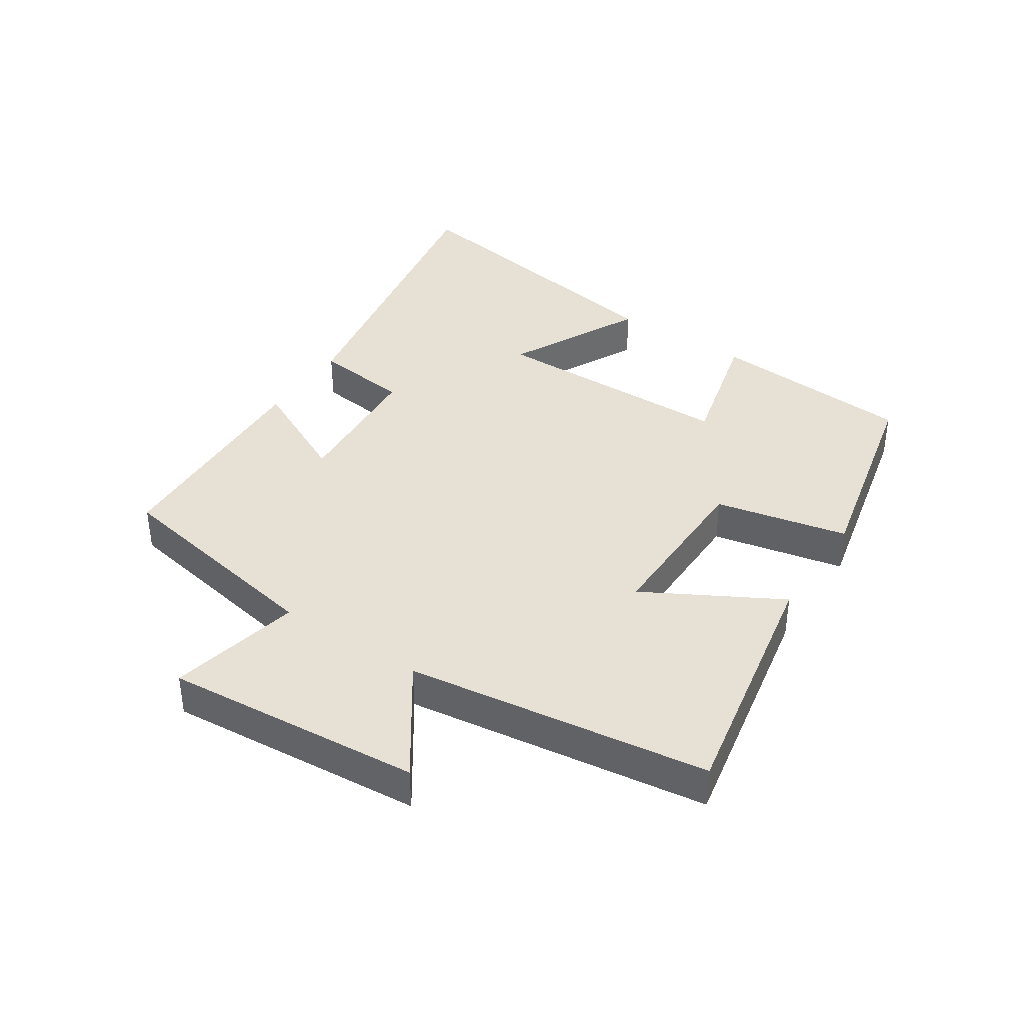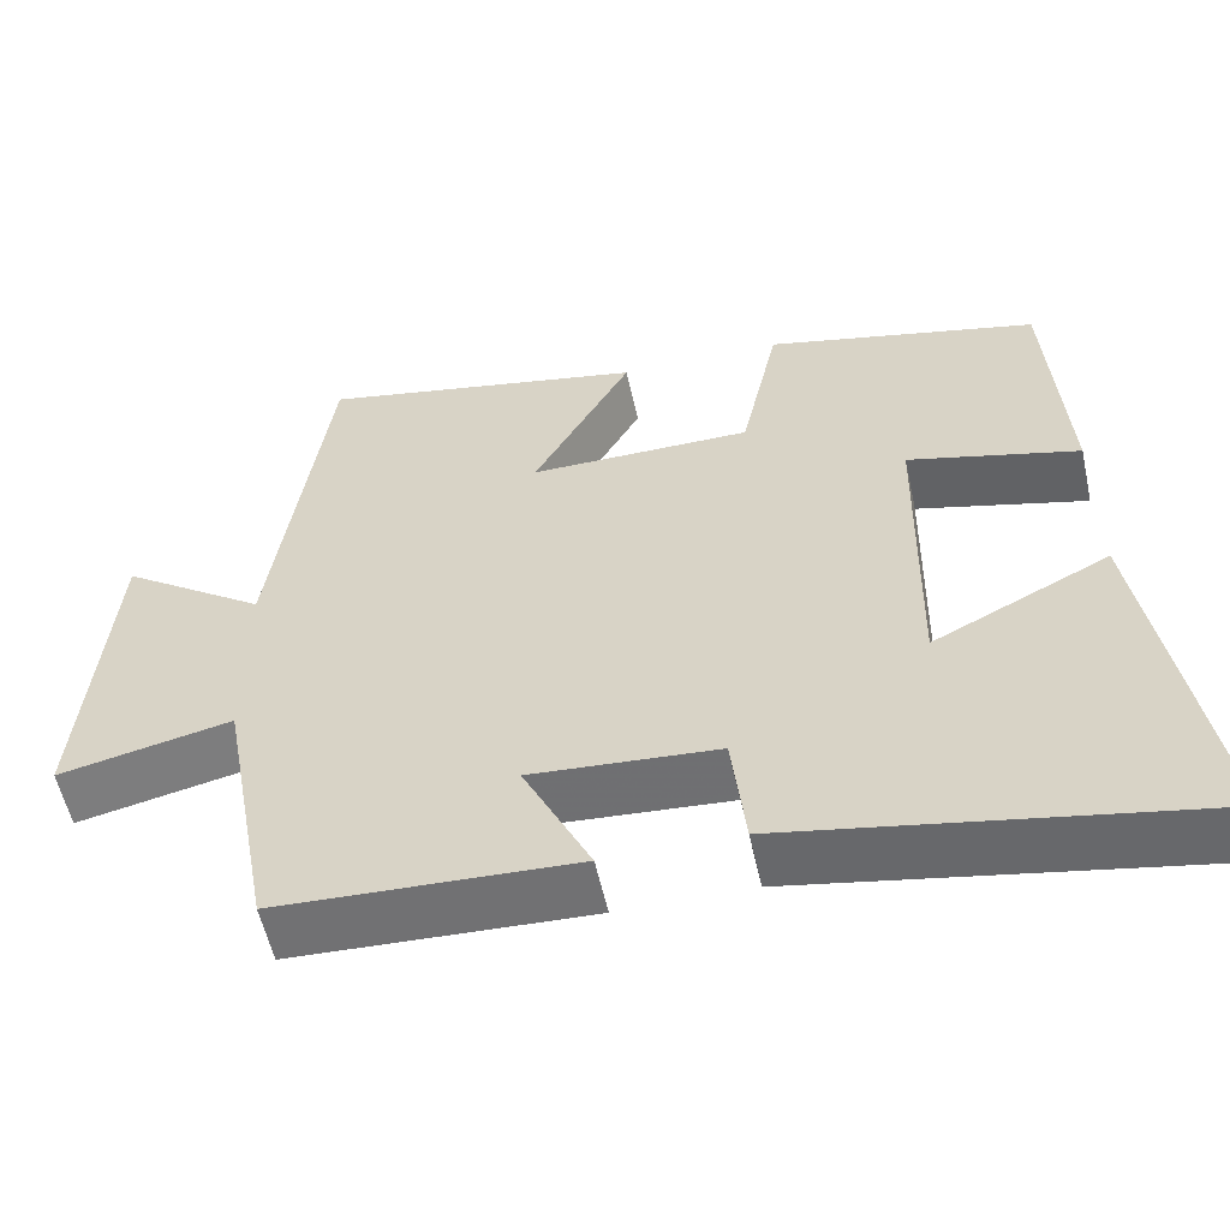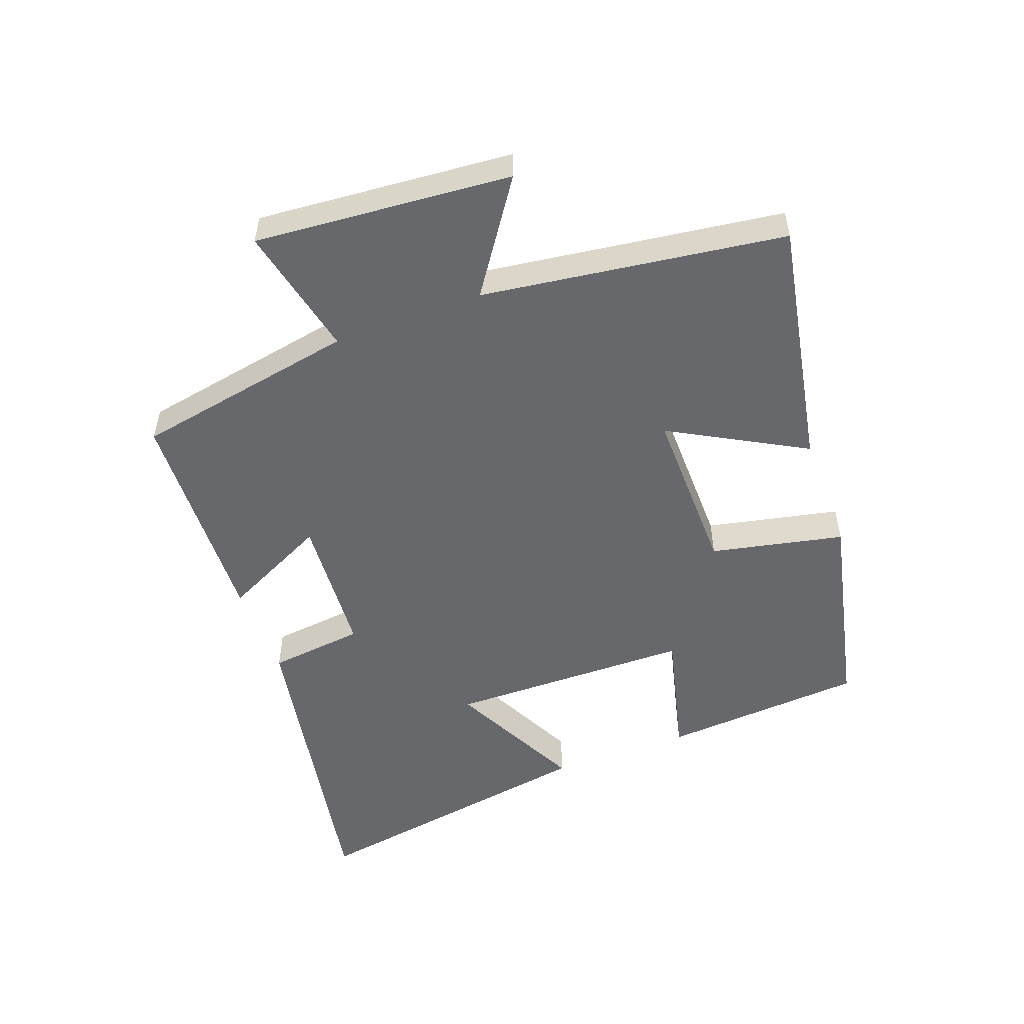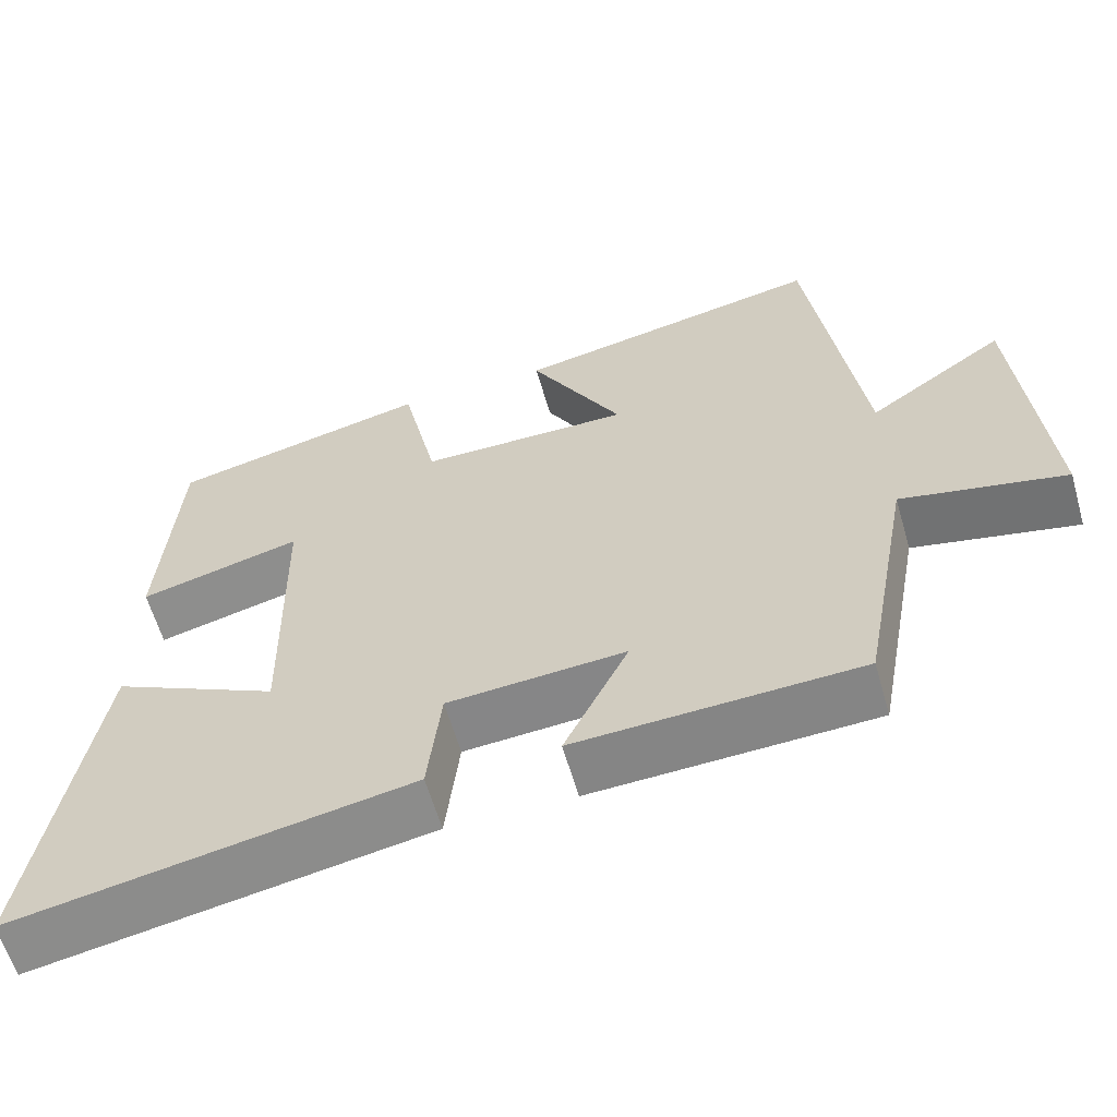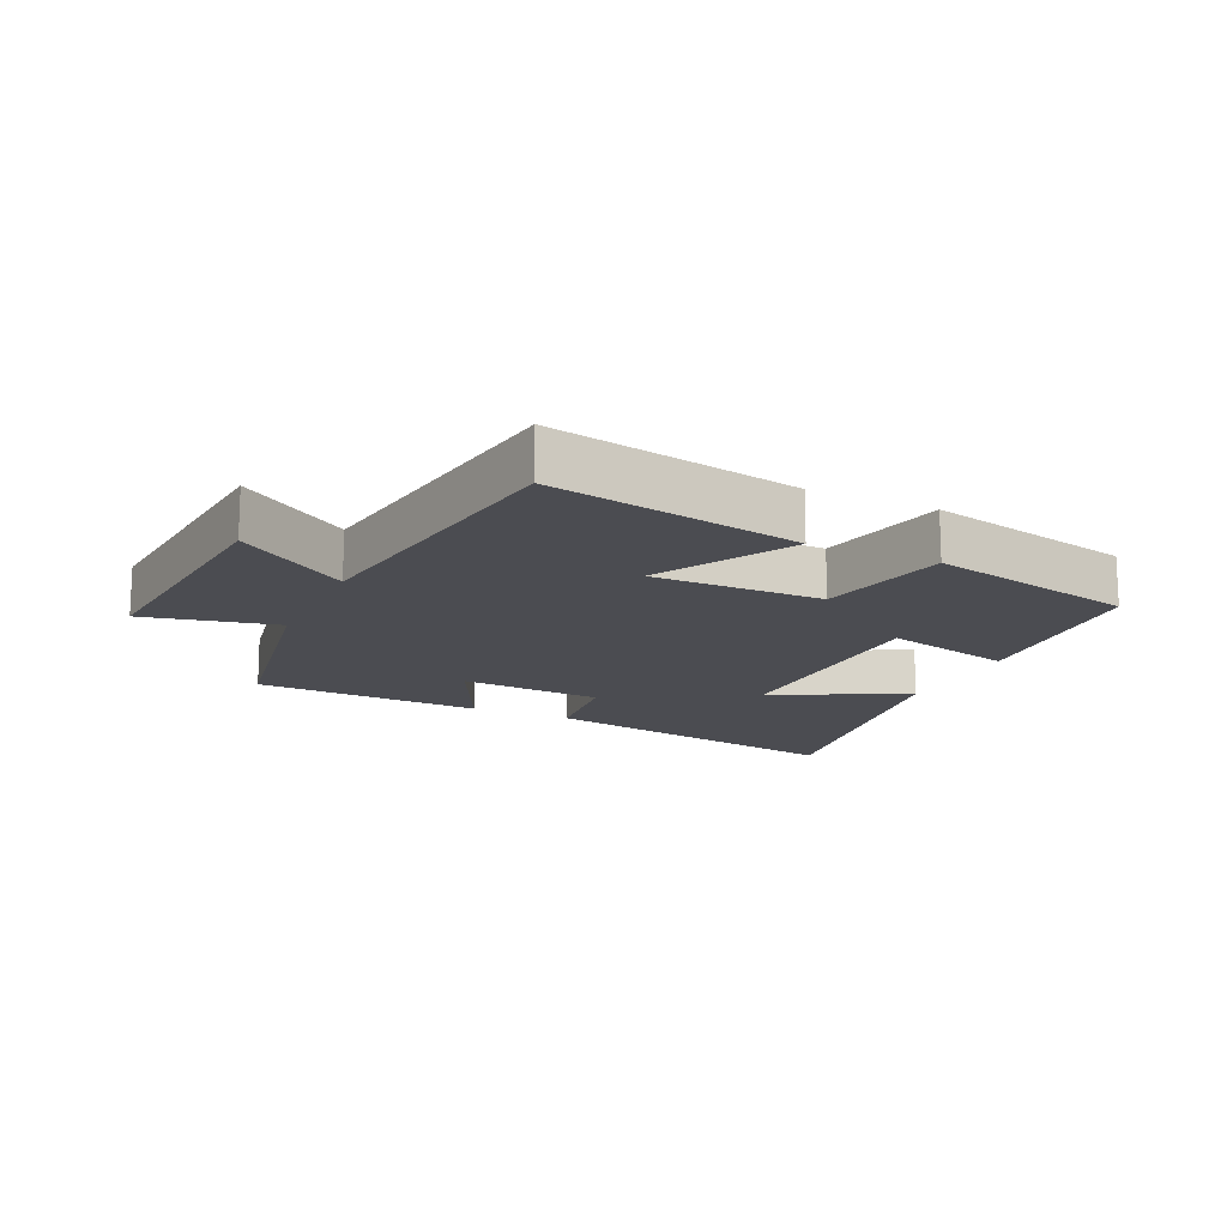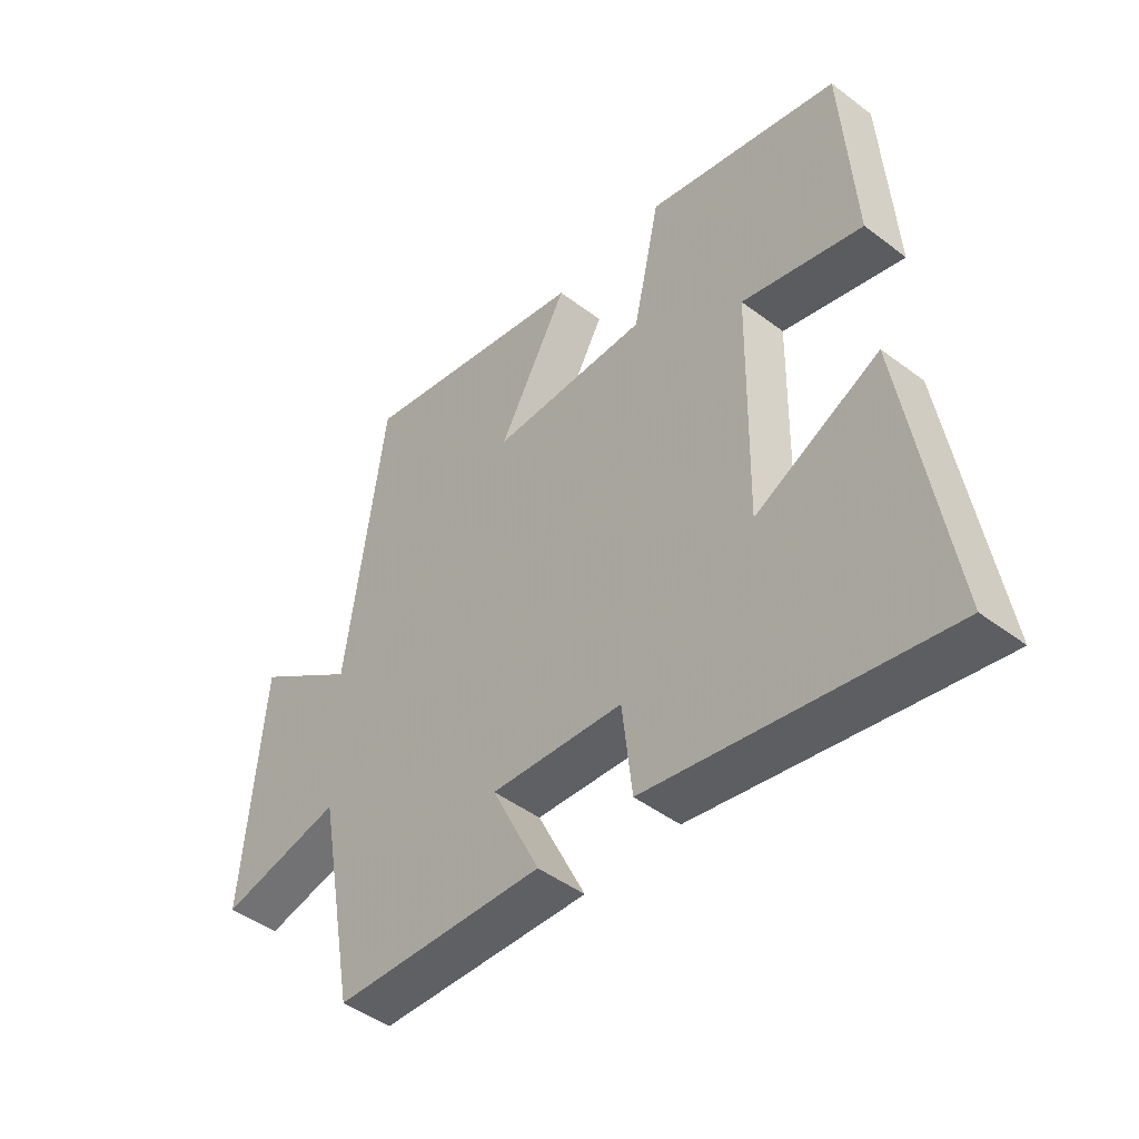
<metadata>
{"format":"obj","ext":"obj","renderer":"f3d","projection":"perspective","resolution":1024,"background":"white","views":[{"elev":39.0,"azim":-56.4,"up":"+Y"},{"elev":-56.1,"azim":12.3,"up":"+Z"},{"elev":-52.4,"azim":-69.5,"up":"+Y"},{"elev":-60.8,"azim":-164.0,"up":"+Z"},{"elev":-15.3,"azim":-24.9,"up":"+Y"},{"elev":-45.9,"azim":49.0,"up":"+Z"}]}
</metadata>
<code>
v -0.436 0.07 -0.485
v -0.5 0.07 -0.135
v -0.707 0.07 -0.18
v -0.673 0.07 0.222
v -0.5 0.07 0.103
v -0.434 0.07 0.576
v -0.042 0.07 0.5
v -0.159 0.07 0.29
v 0.107 0.07 0.292
v 0.152 0.07 0.5
v 0.478 0.07 0.425
v 0.5 0.07 0.106
v 0.296 0.07 0.158
v 0.29 0.07 -0.224
v 0.5 0.07 -0.12
v 0.577 0.07 -0.59
v 0.081 0.07 -0.5
v 0.064 0.07 -0.35
v -0.16 0.07 -0.334
v -0.079 0.07 -0.5
v -0.436 0 -0.485
v -0.5 0 -0.135
v -0.707 0 -0.18
v -0.673 0 0.222
v -0.5 0 0.103
v -0.434 0 0.576
v -0.042 0 0.5
v -0.159 0 0.29
v 0.107 0 0.292
v 0.152 0 0.5
v 0.478 0 0.425
v 0.5 0 0.106
v 0.296 0 0.158
v 0.29 0 -0.224
v 0.5 0 -0.12
v 0.577 0 -0.59
v 0.081 0 -0.5
v 0.064 0 -0.35
v -0.16 0 -0.334
v -0.079 0 -0.5
f 19 20 1 2
f 18 19 2
f 16 17 18
f 15 16 18
f 14 15 18
f 13 14 18 2
f 11 12 13
f 10 11 13
f 9 10 13
f 13 2 3
f 9 13 3
f 8 9 3
f 5 6 7 8
f 5 8 3
f 3 4 5
f 22 21 40 39
f 22 39 38
f 38 37 36
f 38 36 35
f 38 35 34
f 22 38 34 33
f 33 32 31
f 33 31 30
f 33 30 29
f 23 22 33
f 23 33 29
f 23 29 28
f 28 27 26 25
f 23 28 25
f 25 24 23
f 1 21 22 2
f 2 22 23 3
f 3 23 24 4
f 4 24 25 5
f 5 25 26 6
f 6 26 27 7
f 7 27 28 8
f 8 28 29 9
f 9 29 30 10
f 10 30 31 11
f 11 31 32 12
f 12 32 33 13
f 13 33 34 14
f 14 34 35 15
f 15 35 36 16
f 16 36 37 17
f 17 37 38 18
f 18 38 39 19
f 19 39 40 20
f 20 40 21 1

</code>
